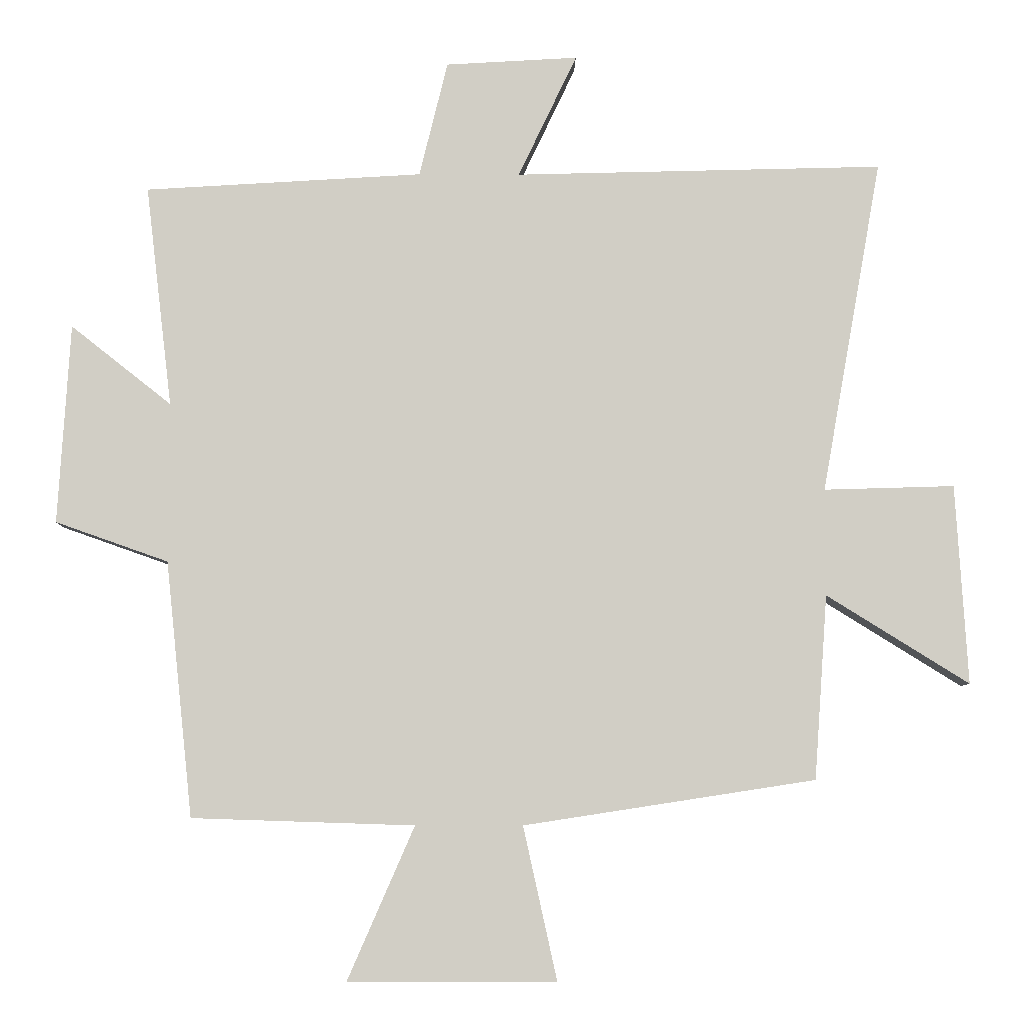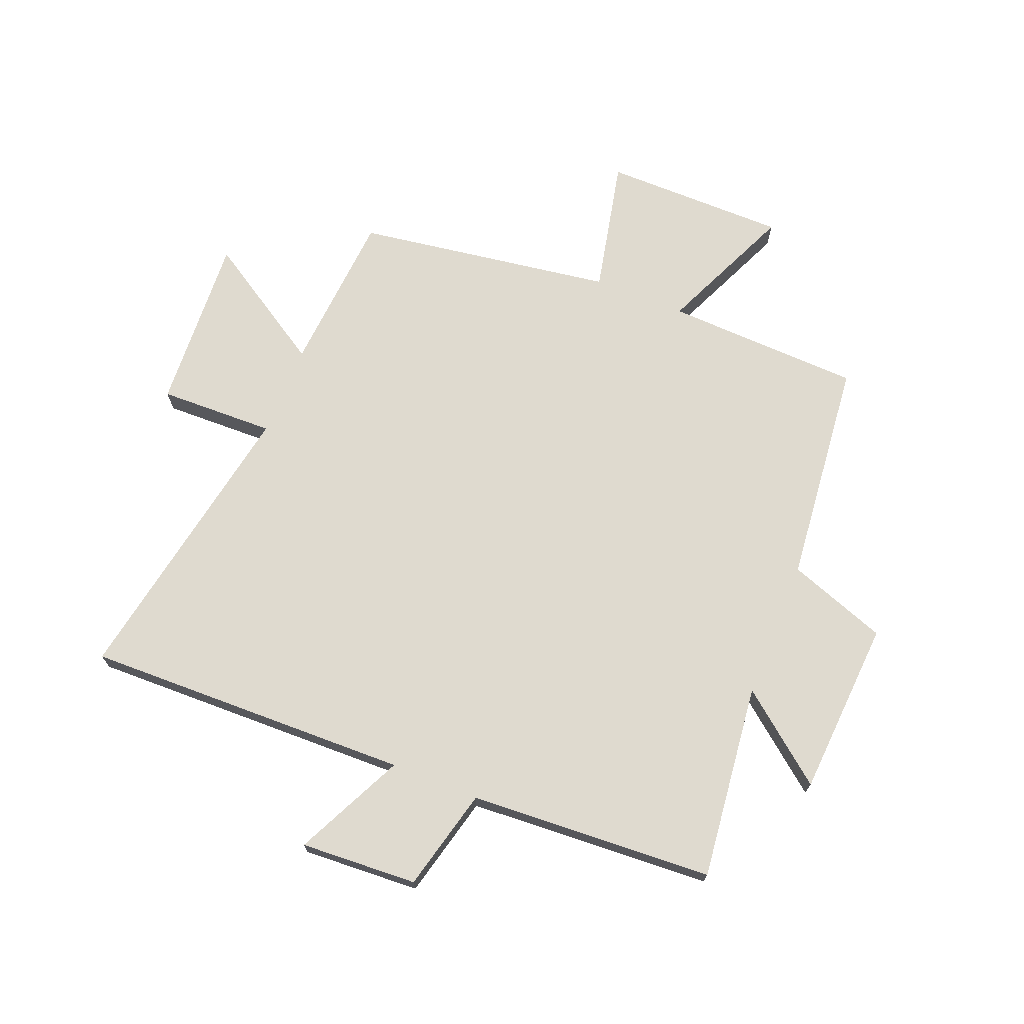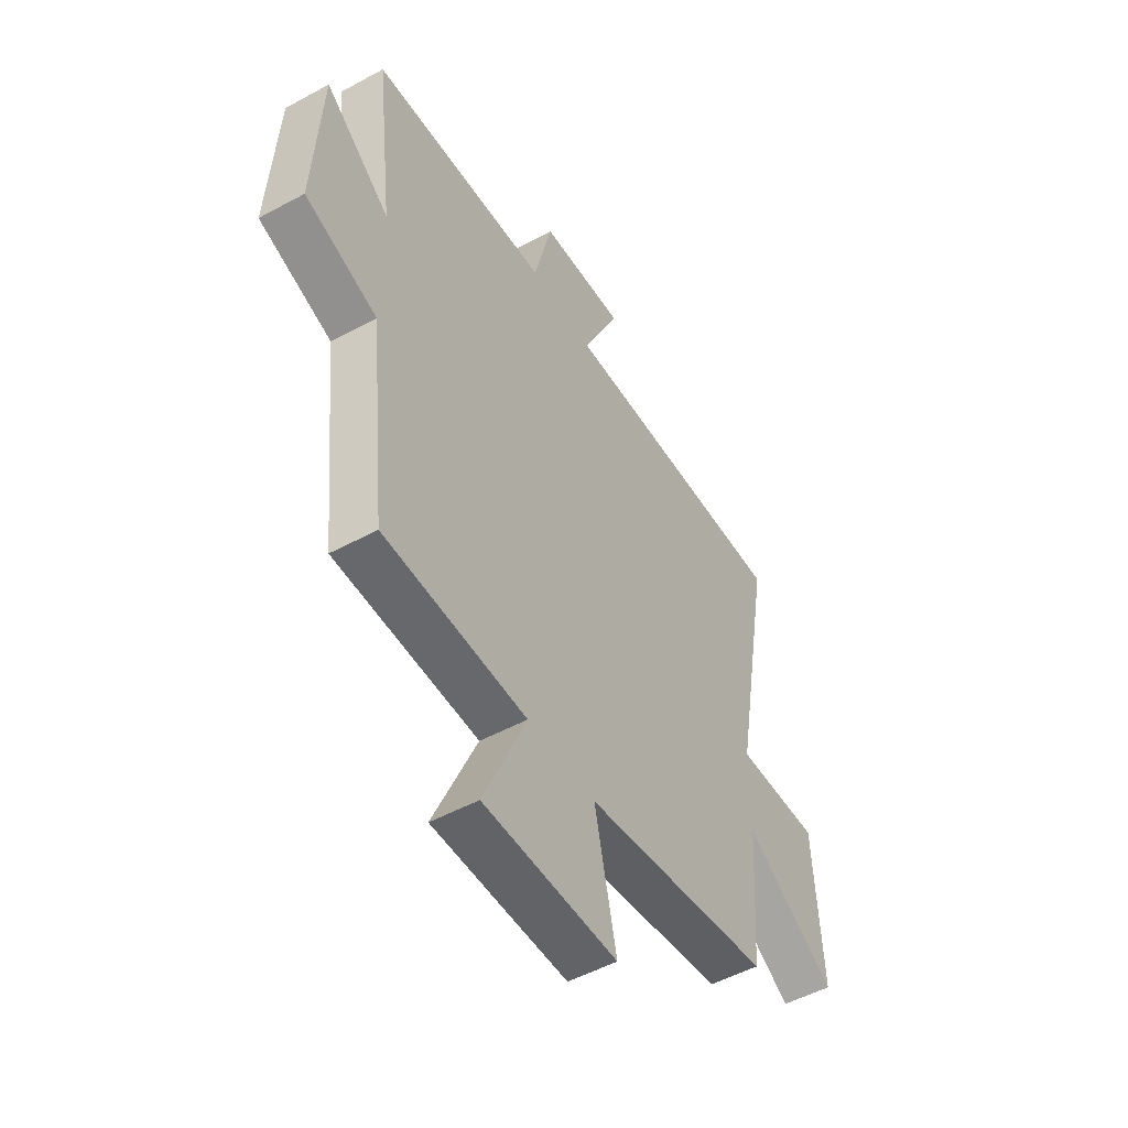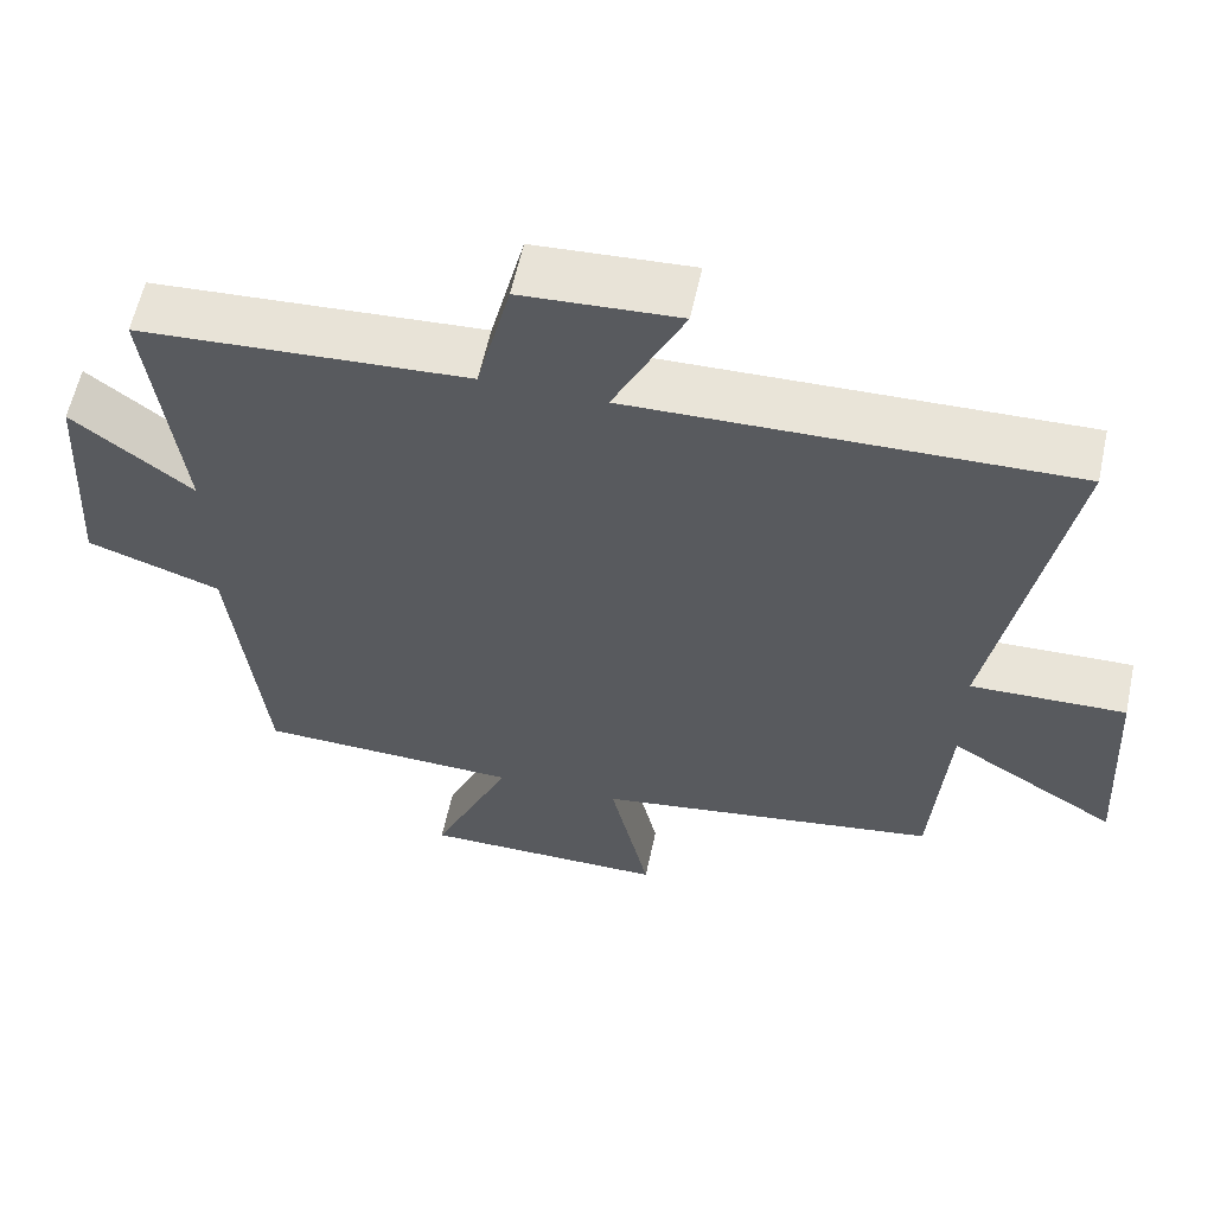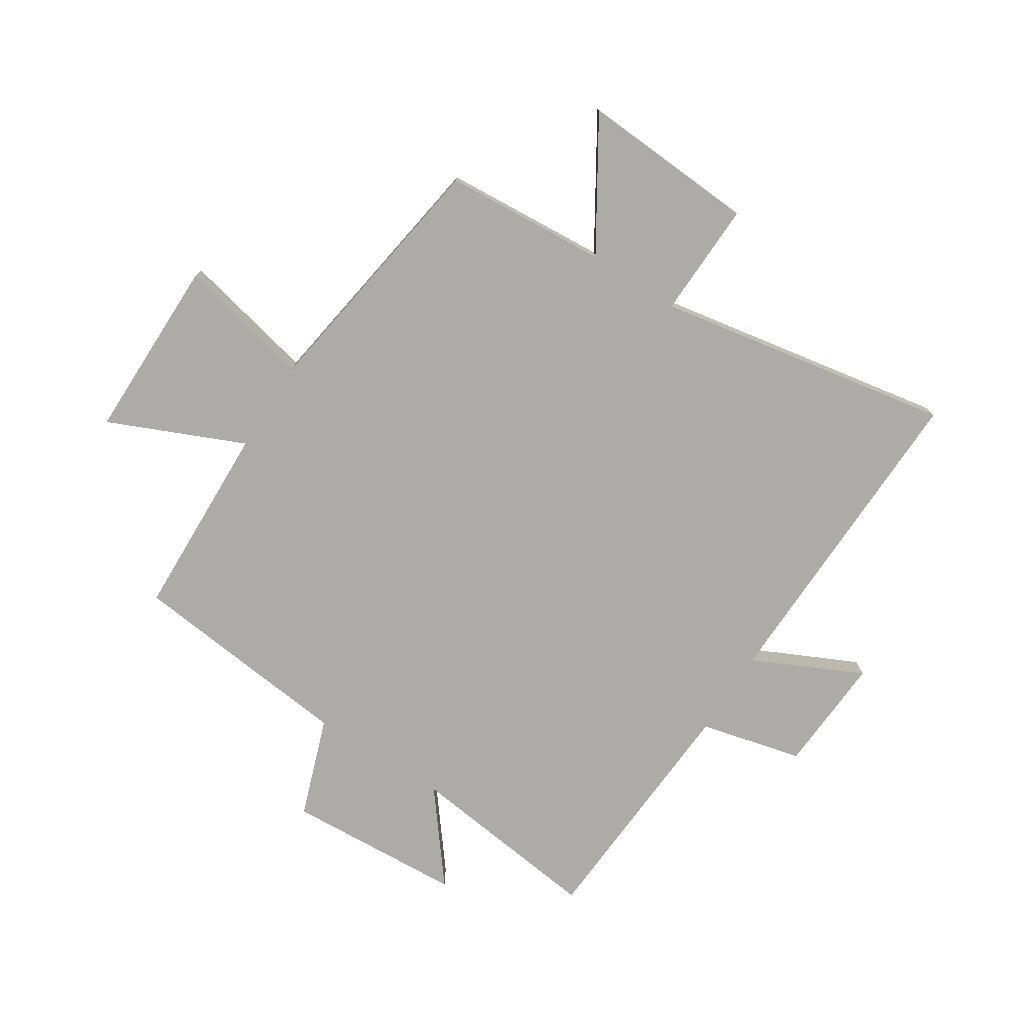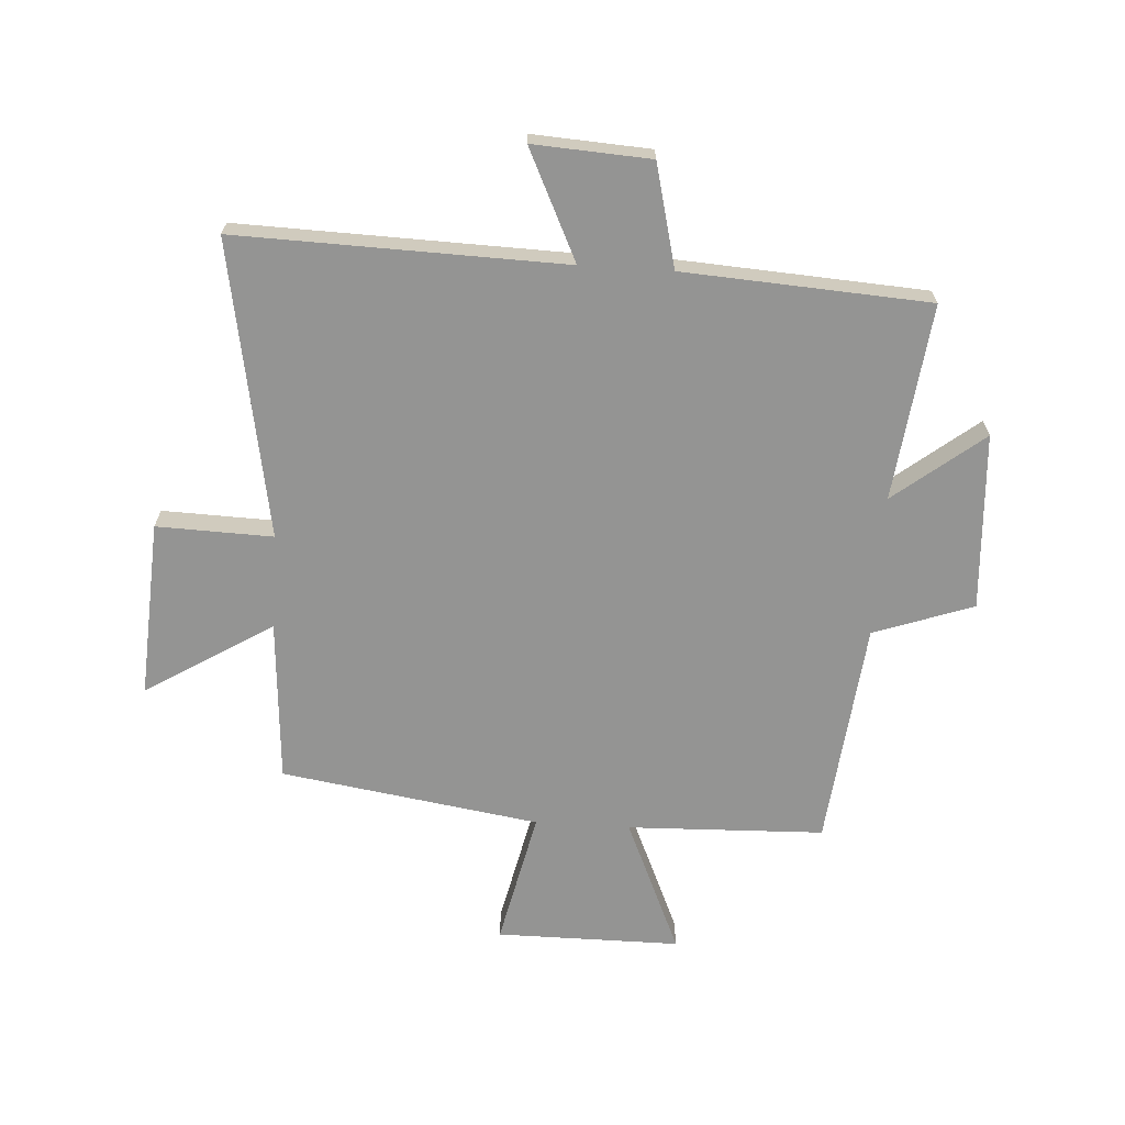
<metadata>
{"format":"obj","ext":"obj","renderer":"f3d","projection":"perspective","resolution":1024,"background":"white","views":[{"elev":-6.9,"azim":179.1,"up":"+Z"},{"elev":70.8,"azim":22.1,"up":"+Y"},{"elev":-50.8,"azim":120.7,"up":"+Z"},{"elev":59.6,"azim":-167.9,"up":"+Z"},{"elev":-76.5,"azim":-122.7,"up":"+Y"},{"elev":-67.0,"azim":-3.6,"up":"+Y"}]}
</metadata>
<code>
v 0.459 0.07 -0.489
v 0.123 0.07 -0.5
v 0.224 0.07 -0.731
v -0.09 0.07 -0.731
v -0.039 0.07 -0.5
v -0.48 0.07 -0.432
v -0.5 0.07 -0.153
v -0.716 0.07 -0.287
v -0.698 0.07 0.015
v -0.5 0.07 0.009
v -0.591 0.07 0.515
v -0.033 0.07 0.5
v -0.122 0.07 0.687
v 0.078 0.07 0.675
v 0.121 0.07 0.5
v 0.54 0.07 0.474
v 0.5 0.07 0.139
v 0.652 0.07 0.259
v 0.67 0.07 -0.043
v 0.5 0.07 -0.103
v 0.459 0 -0.489
v 0.123 0 -0.5
v 0.224 0 -0.731
v -0.09 0 -0.731
v -0.039 0 -0.5
v -0.48 0 -0.432
v -0.5 0 -0.153
v -0.716 0 -0.287
v -0.698 0 0.015
v -0.5 0 0.009
v -0.591 0 0.515
v -0.033 0 0.5
v -0.122 0 0.687
v 0.078 0 0.675
v 0.121 0 0.5
v 0.54 0 0.474
v 0.5 0 0.139
v 0.652 0 0.259
v 0.67 0 -0.043
v 0.5 0 -0.103
f 17 18 19 20
f 17 20 1 2
f 15 16 17 2
f 12 13 14 15
f 12 15 2
f 10 11 12 2
f 7 8 9 10
f 7 10 2
f 6 7 2
f 5 6 2
f 2 3 4 5
f 40 39 38 37
f 22 21 40 37
f 22 37 36 35
f 35 34 33 32
f 22 35 32
f 22 32 31 30
f 30 29 28 27
f 22 30 27
f 22 27 26
f 22 26 25
f 25 24 23 22
f 1 21 22 2
f 2 22 23 3
f 3 23 24 4
f 4 24 25 5
f 5 25 26 6
f 6 26 27 7
f 7 27 28 8
f 8 28 29 9
f 9 29 30 10
f 10 30 31 11
f 11 31 32 12
f 12 32 33 13
f 13 33 34 14
f 14 34 35 15
f 15 35 36 16
f 16 36 37 17
f 17 37 38 18
f 18 38 39 19
f 19 39 40 20
f 20 40 21 1

</code>
